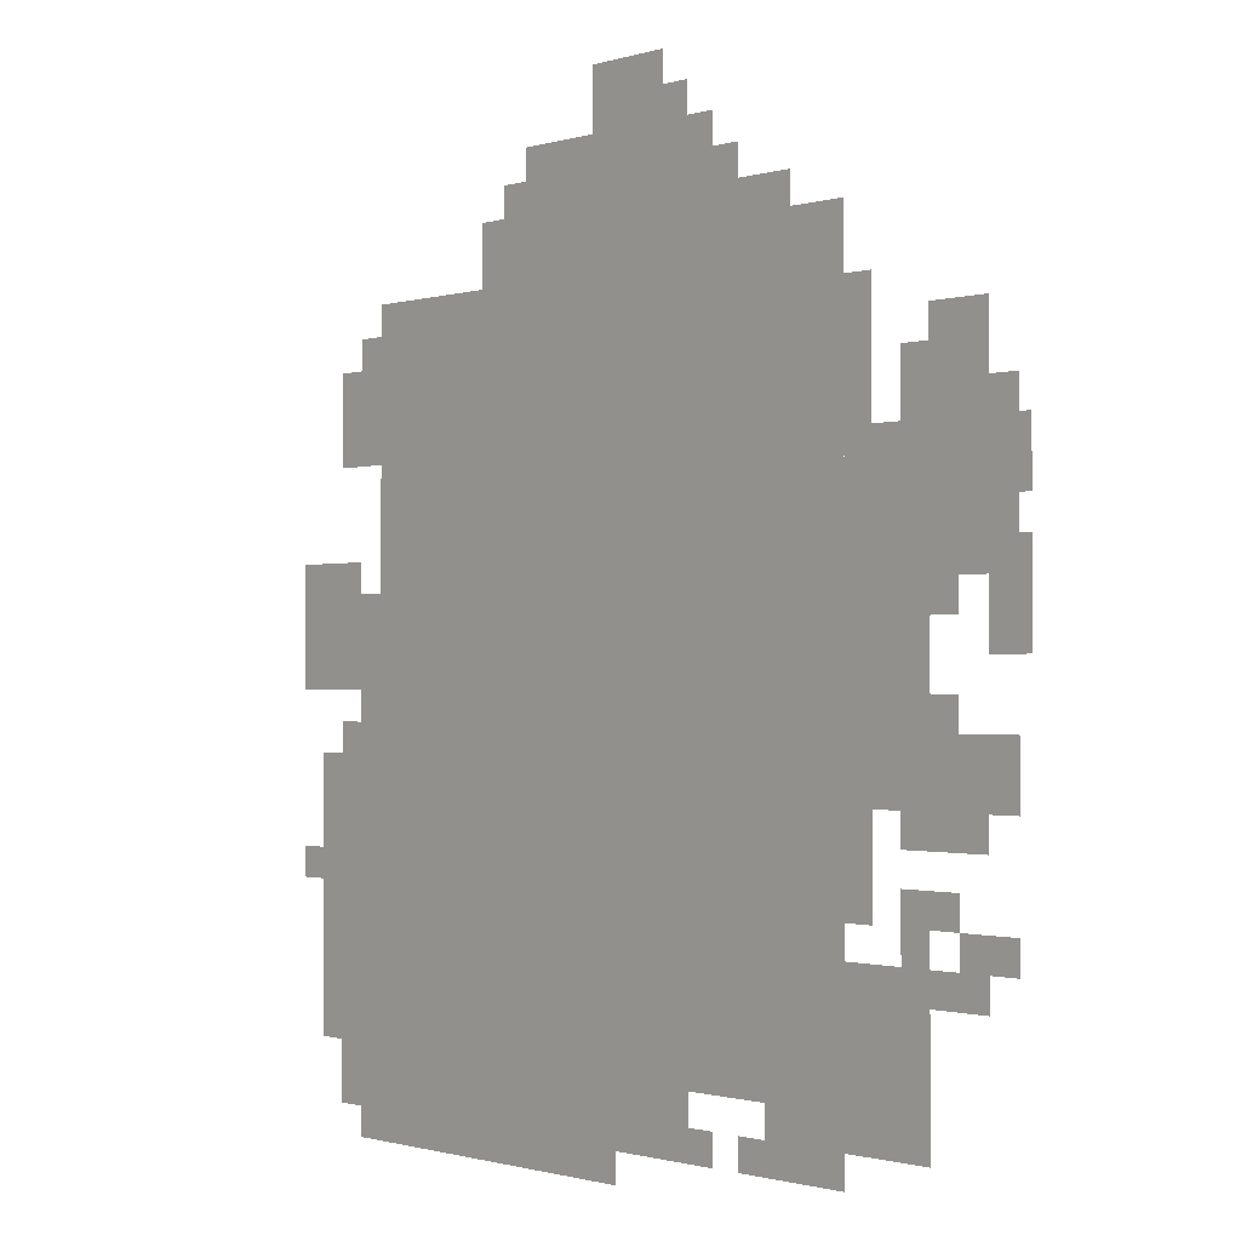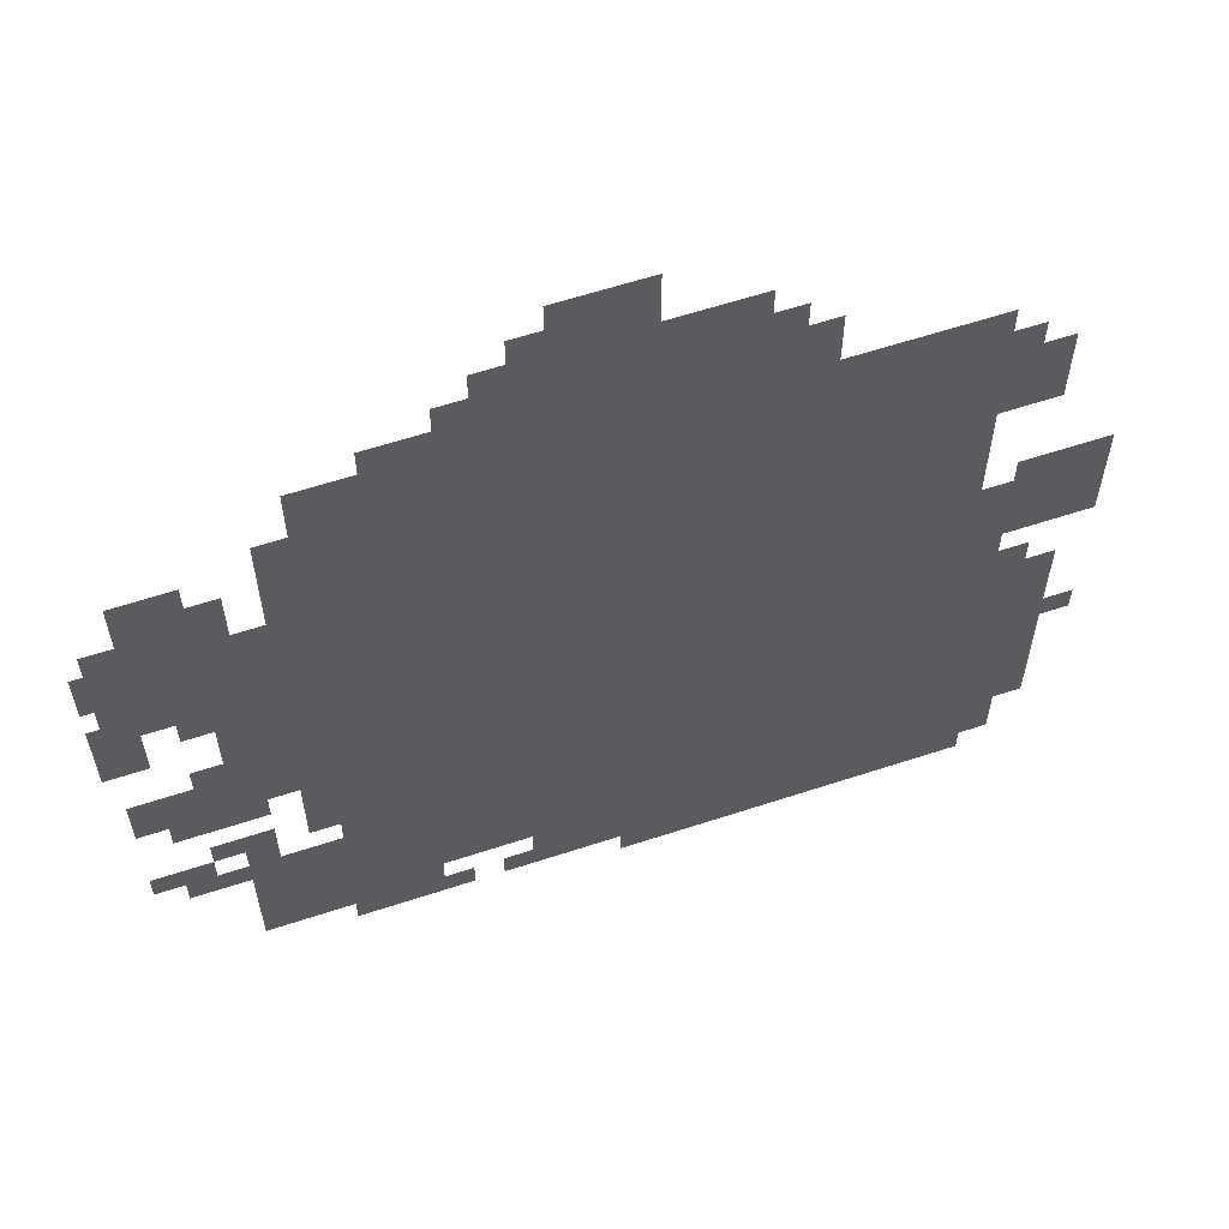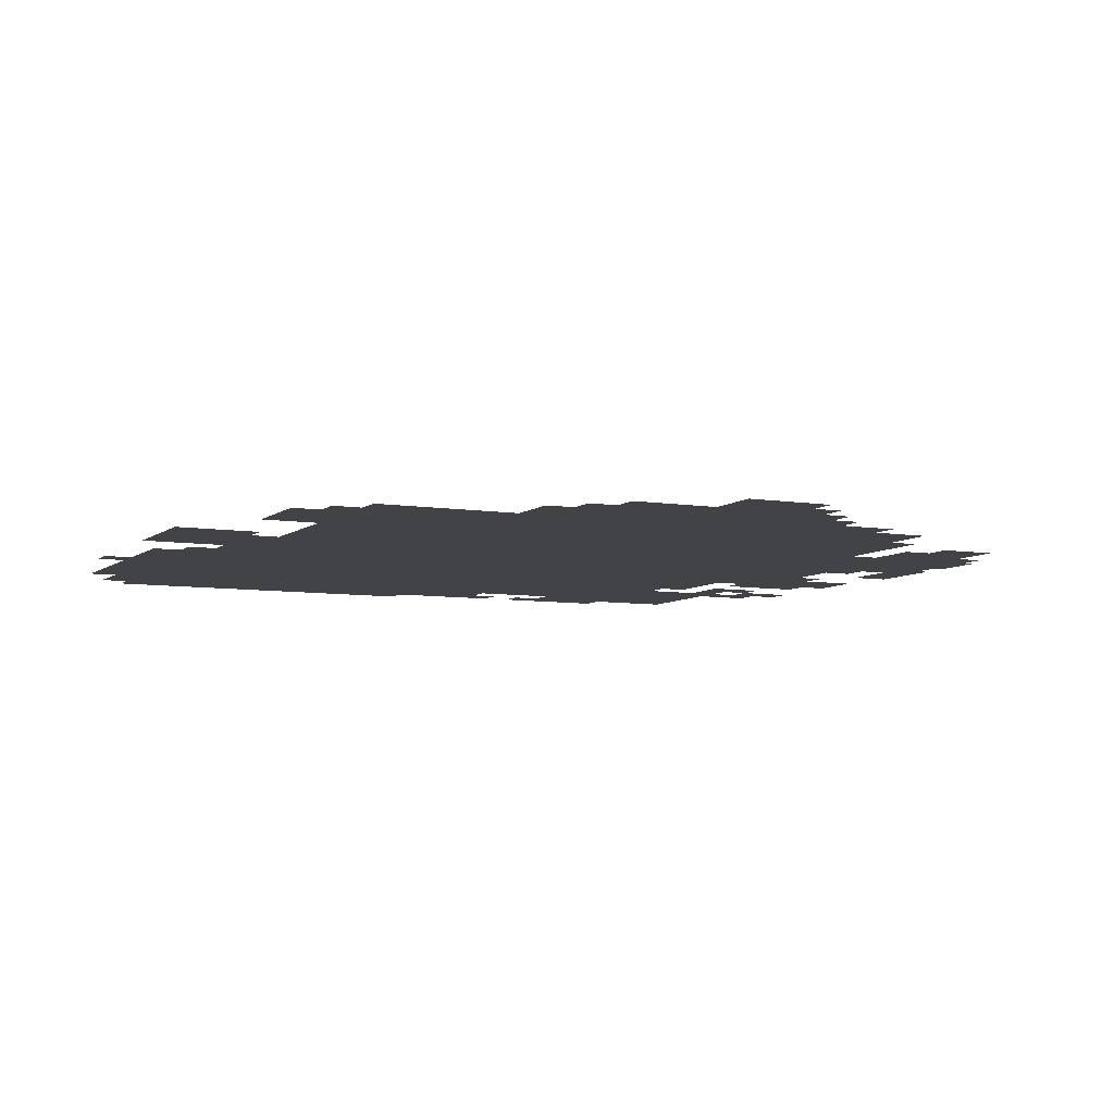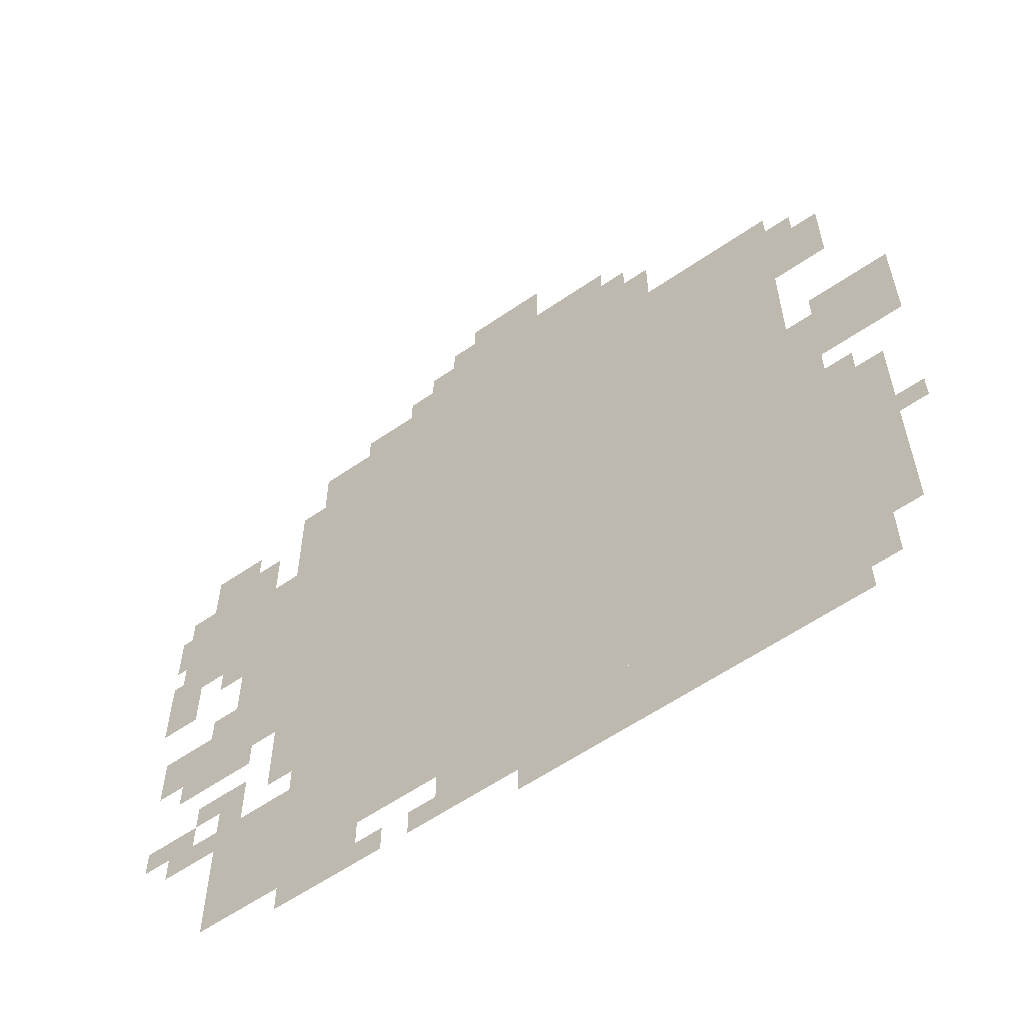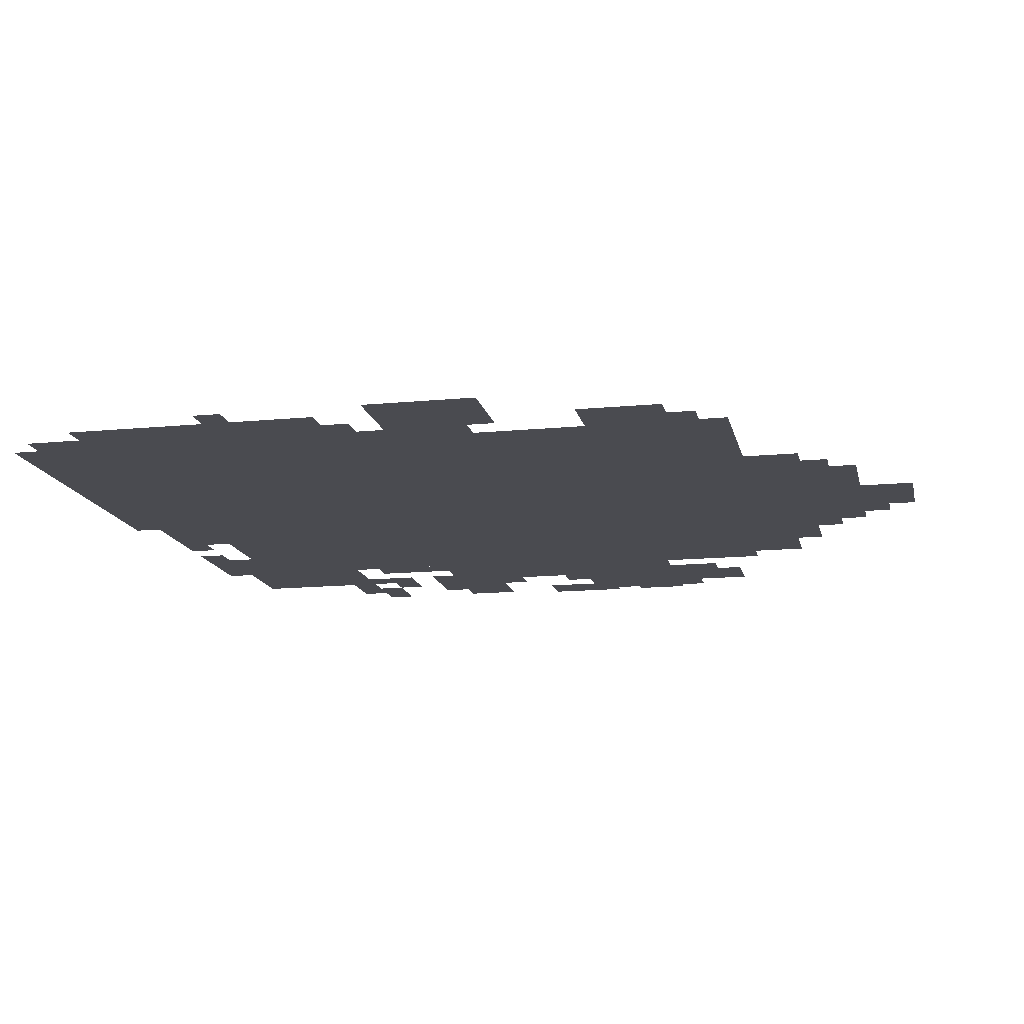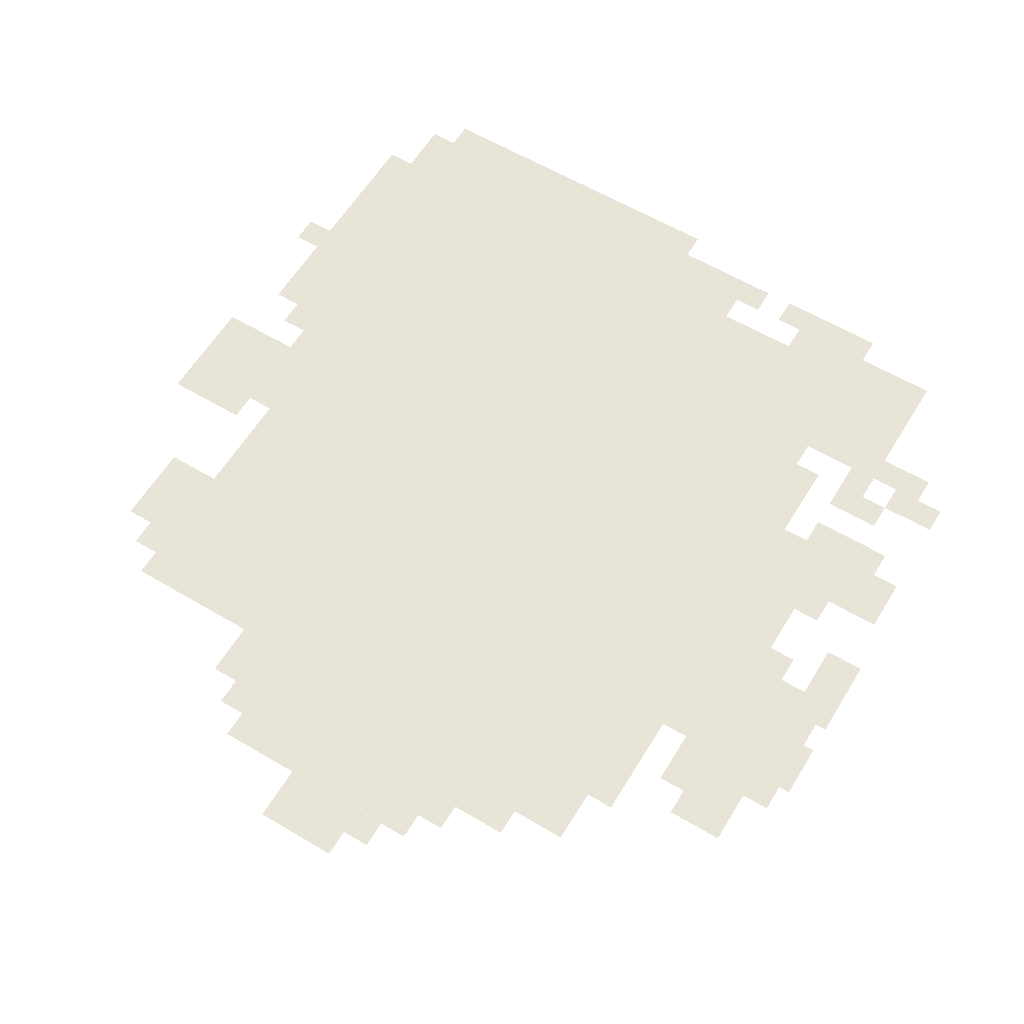
<metadata>
{"format":"obj","ext":"obj","renderer":"f3d","projection":"perspective","resolution":1024,"background":"white","views":[{"elev":-1.0,"azim":-131.7,"up":"+Y"},{"elev":60.6,"azim":-18.6,"up":"+Y"},{"elev":-6.9,"azim":154.1,"up":"+Z"},{"elev":-59.6,"azim":35.3,"up":"+Y"},{"elev":-14.5,"azim":102.0,"up":"+Z"},{"elev":60.0,"azim":-148.7,"up":"+Z"}]}
</metadata>
<code>
g maoyin-mesh
v -128 447 0
v -128 831 0
v -768 831 0
v -768 447 0
v -128 95 0
v -128 447 0
v -768 447 0
v -768 95 0
v -352 831 0
v -352 959 0
v -608 959 0
v -608 831 0
v -832 543 0
v -832 703 0
v -960 703 0
v -960 543 0
v -96 0 0
v -96 95 0
v -288 95 0
v -288 0 0
v -288 0 0
v -288 95 0
v -480 95 0
v -480 0 0
v -768 63 0
v -768 223 0
v -864 223 0
v -864 63 0
v -32 223 0
v -32 383 0
v -128 383 0
v -128 223 0
v -32 95 0
v -32 223 0
v -128 223 0
v -128 95 0
v 0 447 0
v 0 575 0
v -96 575 0
v -96 447 0
v -768 511 0
v -768 671 0
v -832 671 0
v -832 511 0
v -768 351 0
v -768 511 0
v -832 511 0
v -832 351 0
v -832 319 0
v -832 415 0
v -928 415 0
v -928 319 0
v -480 31 0
v -480 95 0
v -576 95 0
v -576 31 0
v -672 31 0
v -672 95 0
v -768 95 0
v -768 31 0
v -64 671 0
v -64 767 0
v -128 767 0
v -128 671 0
v -448 959 0
v -448 1023 0
v -544 1023 0
v -544 959 0
v -608 831 0
v -608 895 0
v -704 895 0
v -704 831 0
v -288 831 0
v -288 895 0
v -352 895 0
v -352 831 0
v -928 479 0
v -928 543 0
v -973 543 0
v -973 479 0
v -864 703 0
v -864 767 0
v -928 767 0
v -928 703 0
v -96 447 0
v -96 543 0
v -128 543 0
v -128 447 0
v -704 831 0
v -704 863 0
v -768 863 0
v -768 831 0
v -960 607 0
v -960 671 0
v -973 671 0
v -973 607 0
v -928 351 0
v -928 415 0
v -960 415 0
v -960 351 0
v -64 31 0
v -64 95 0
v -96 95 0
v -96 31 0
v -896 191 0
v -896 255 0
v -928 255 0
v -928 191 0
v -832 223 0
v -832 287 0
v -864 287 0
v -864 223 0
v -832 479 0
v -832 543 0
v -864 543 0
v -864 479 0
v -768 671 0
v -768 735 0
v -800 735 0
v -800 671 0
v -768 735 0
v -768 799 0
v -800 799 0
v -800 735 0
v -96 383 0
v -96 447 0
v -128 447 0
v -128 383 0
v -768 287 0
v -768 351 0
v -800 351 0
v -800 287 0
v -832 415 0
v -832 479 0
v -864 479 0
v -864 415 0
v 0 255 0
v 0 287 0
v -32 287 0
v -32 255 0
v -864 255 0
v -864 287 0
v -896 287 0
v -896 255 0
v -864 415 0
v -864 447 0
v -896 447 0
v -896 415 0
v -64 383 0
v -64 415 0
v -96 415 0
v -96 383 0
v -576 31 0
v -576 63 0
v -608 63 0
v -608 31 0
v -640 31 0
v -640 63 0
v -672 63 0
v -672 31 0
v -928 223 0
v -928 255 0
v -960 255 0
v -960 223 0
v -864 191 0
v -864 223 0
v -896 223 0
v -896 191 0
v -320 895 0
v -320 927 0
v -352 927 0
v -352 895 0
v -608 895 0
v -608 927 0
v -640 927 0
v -640 895 0
v -768 255 0
v -768 287 0
v -800 287 0
v -800 255 0
v -544 959 0
v -544 991 0
v -576 991 0
v -576 959 0
v -960 543 0
v -960 575 0
v -973 575 0
v -973 543 0
v -864 511 0
v -864 543 0
v -896 543 0
v -896 511 0
v -96 767 0
v -96 799 0
v -128 799 0
v -128 767 0
v -832 703 0
v -832 735 0
v -864 735 0
v -864 703 0
g maoyin-mesh_0
f 3 2 1
f 1 4 3
f 7 6 5
f 5 8 7
f 11 10 9
f 9 12 11
f 15 14 13
f 13 16 15
f 19 18 17
f 17 20 19
f 23 22 21
f 21 24 23
f 27 26 25
f 25 28 27
f 31 30 29
f 29 32 31
f 35 34 33
f 33 36 35
f 39 38 37
f 37 40 39
f 43 42 41
f 41 44 43
f 47 46 45
f 45 48 47
f 51 50 49
f 49 52 51
f 55 54 53
f 53 56 55
f 59 58 57
f 57 60 59
f 63 62 61
f 61 64 63
f 67 66 65
f 65 68 67
f 71 70 69
f 69 72 71
f 75 74 73
f 73 76 75
f 79 78 77
f 77 80 79
f 83 82 81
f 81 84 83
f 87 86 85
f 85 88 87
f 91 90 89
f 89 92 91
f 95 94 93
f 93 96 95
f 99 98 97
f 97 100 99
f 103 102 101
f 101 104 103
f 107 106 105
f 105 108 107
f 111 110 109
f 109 112 111
f 115 114 113
f 113 116 115
f 119 118 117
f 117 120 119
f 123 122 121
f 121 124 123
f 127 126 125
f 125 128 127
f 131 130 129
f 129 132 131
f 135 134 133
f 133 136 135
f 139 138 137
f 137 140 139
f 143 142 141
f 141 144 143
f 147 146 145
f 145 148 147
f 151 150 149
f 149 152 151
f 155 154 153
f 153 156 155
f 159 158 157
f 157 160 159
f 163 162 161
f 161 164 163
f 167 166 165
f 165 168 167
f 171 170 169
f 169 172 171
f 175 174 173
f 173 176 175
f 179 178 177
f 177 180 179
f 183 182 181
f 181 184 183
f 187 186 185
f 185 188 187
f 191 190 189
f 189 192 191
f 195 194 193
f 193 196 195
f 199 198 197
f 197 200 199

</code>
